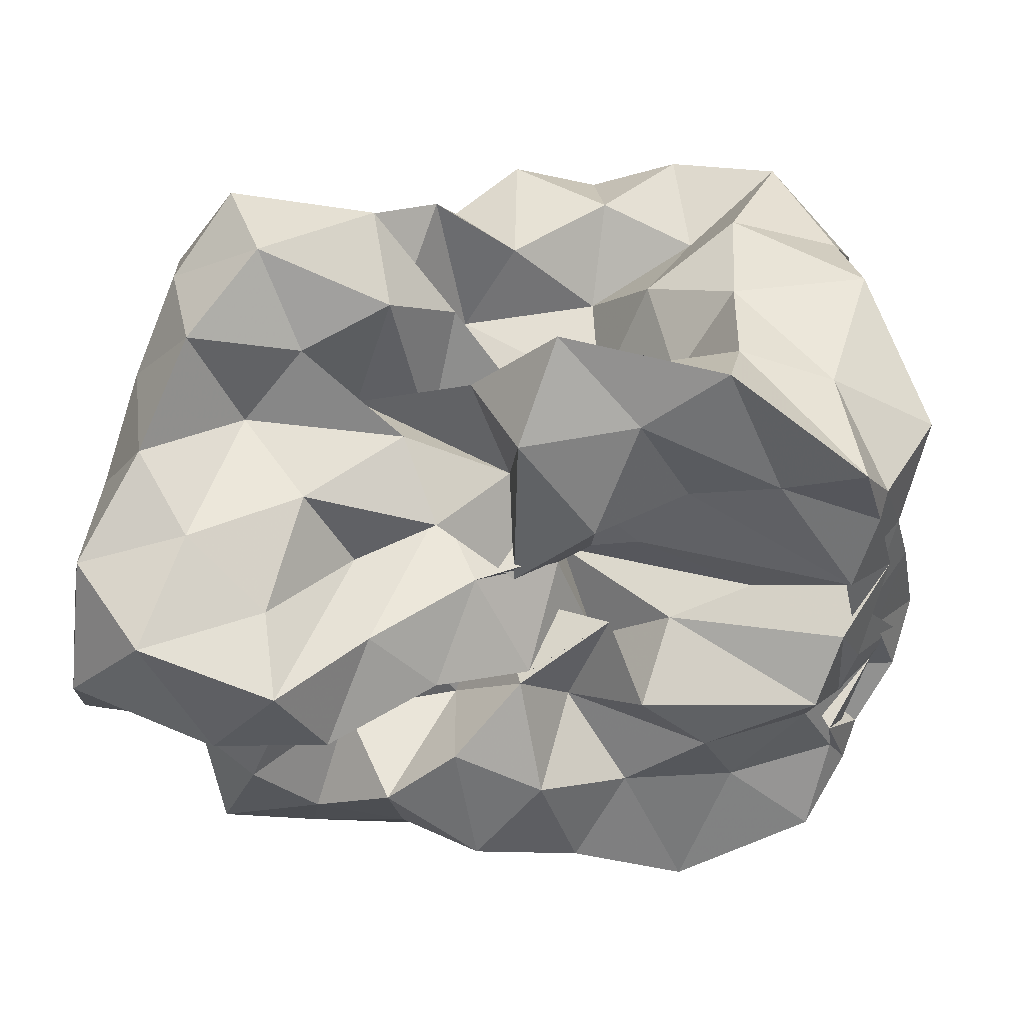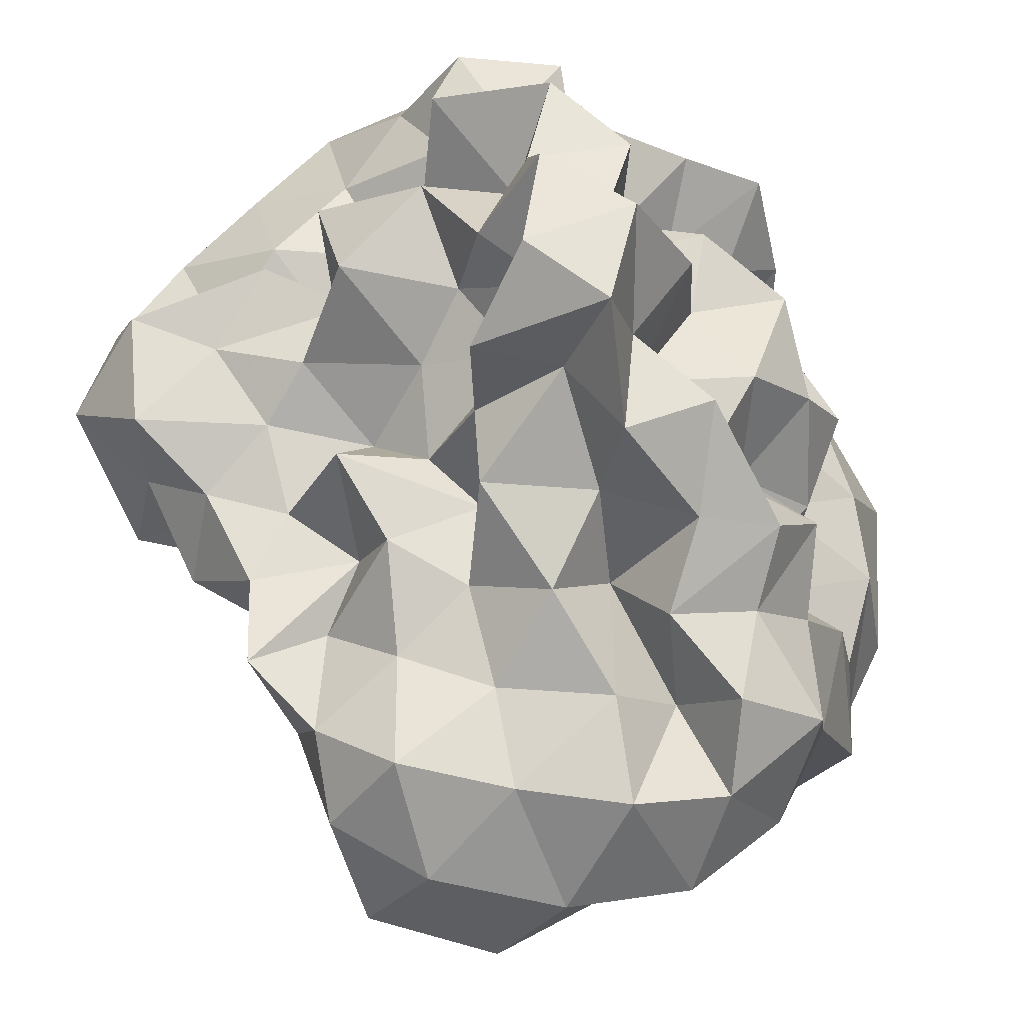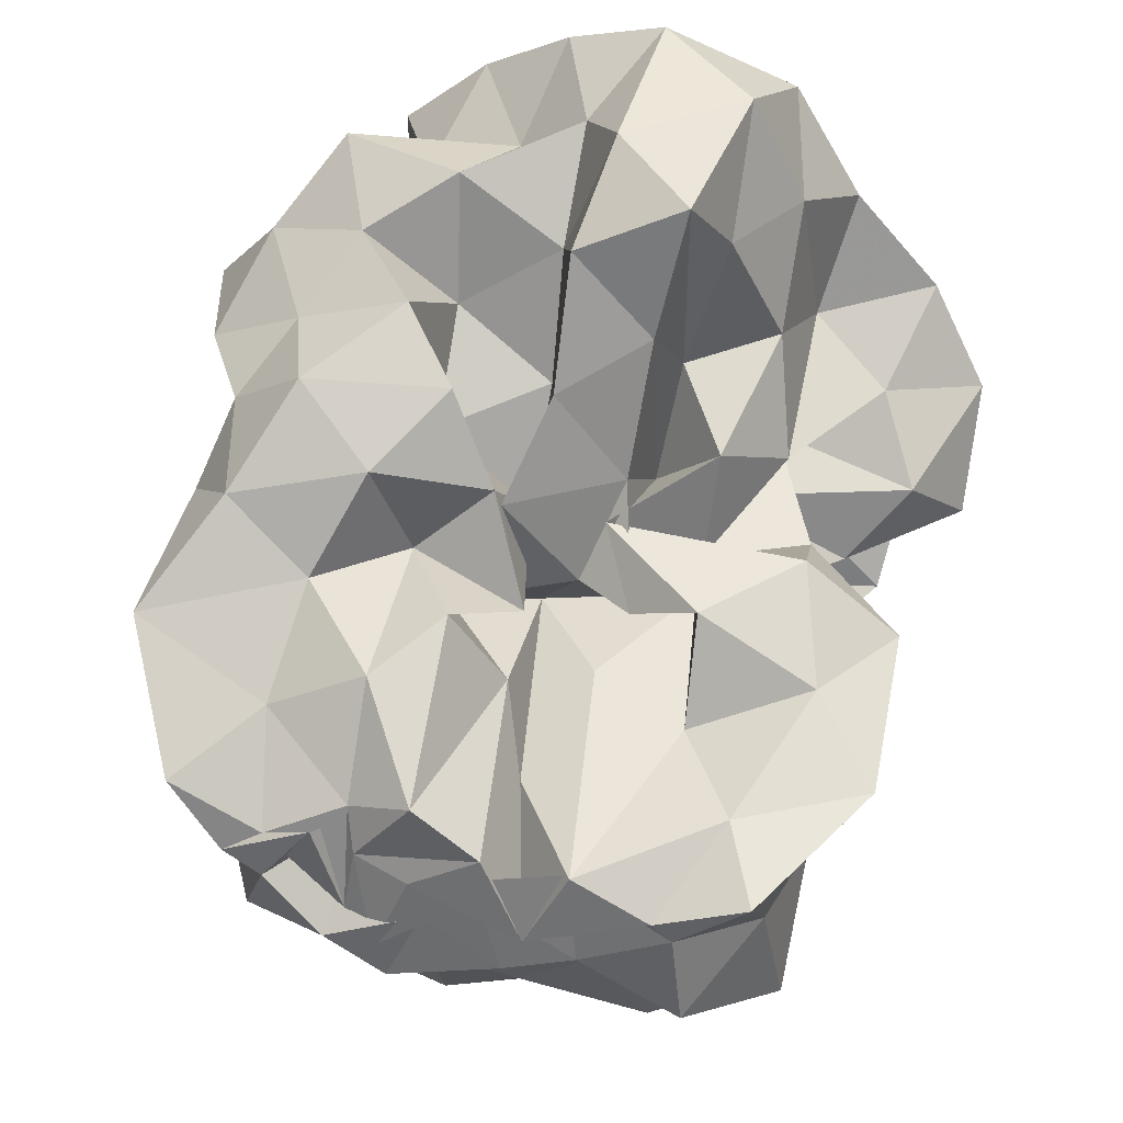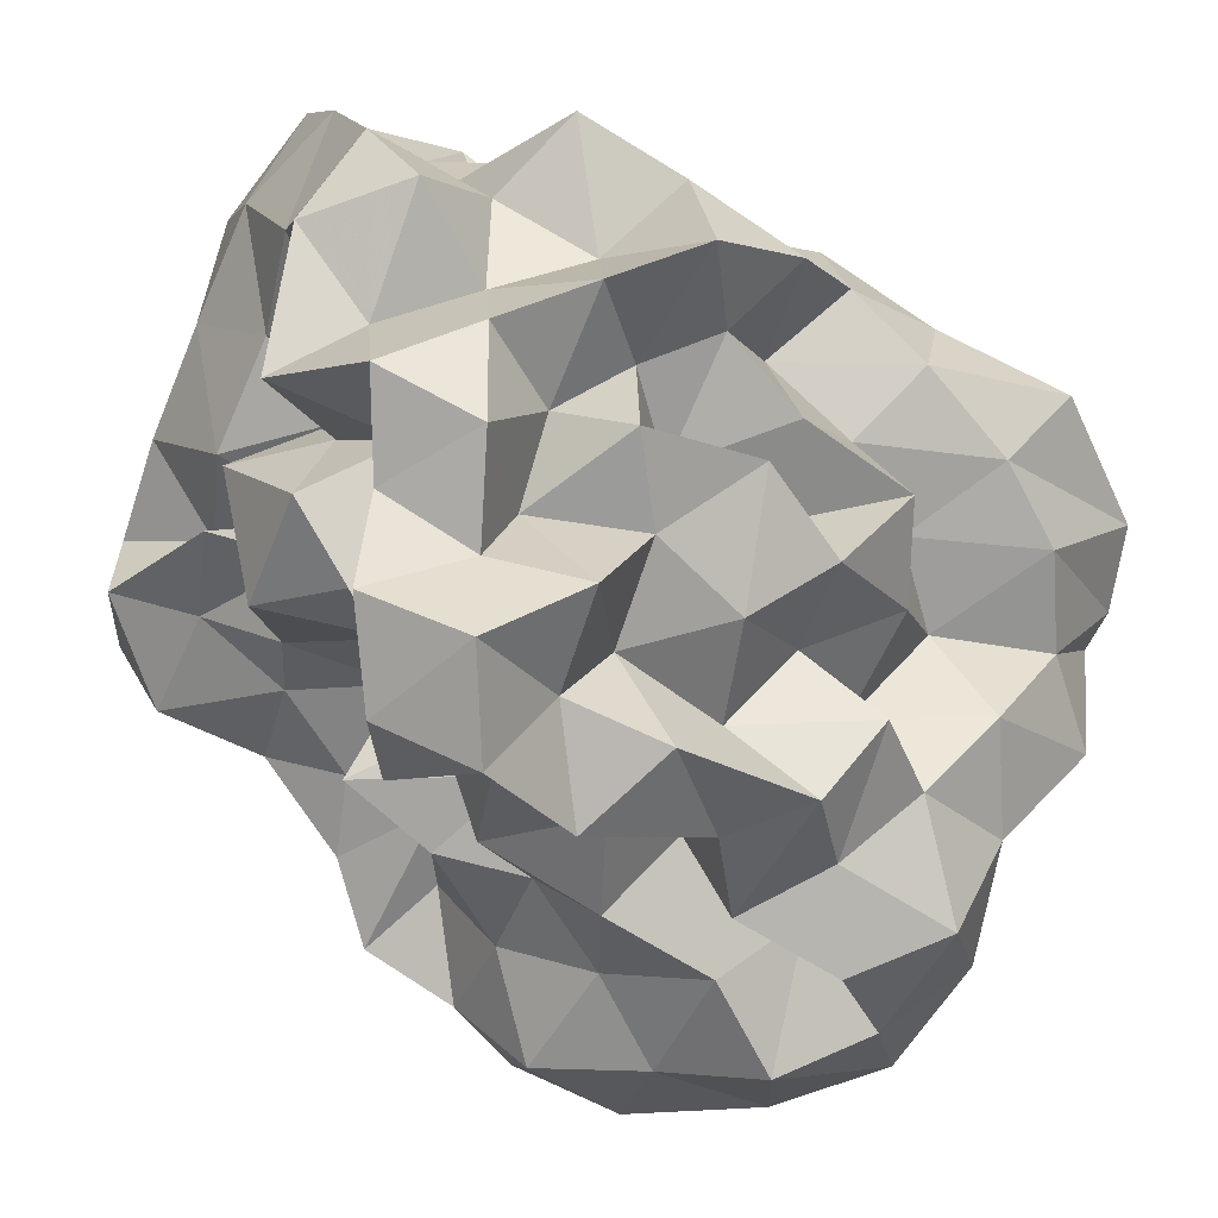
<metadata>
{"format":"obj","ext":"obj","renderer":"f3d","projection":"perspective","resolution":1024,"background":"white","views":[{"elev":46.4,"azim":-158.6,"up":"+Z"},{"elev":-61.3,"azim":116.4,"up":"+Y"},{"elev":50.5,"azim":-77.9,"up":"+Y"},{"elev":-20.7,"azim":144.5,"up":"+Y"}]}
</metadata>
<code>
v -0.2473 -0.01826 0.5558
v -0.1262 -0.03501 -0.8369
v 0.9732 0.08305 0.3618
v 0.7891 0.192 0.6505
v 0.9628 0.5099 0.7428
v 0.7773 0.8521 0.7619
v 0.5405 1.015 0.6132
v 0.2347 1.088 0.4377
v 0.1047 0.6771 0.3271
v -0.0534 0.2997 0.2804
v -0.6087 0.3066 0.3053
v -0.3743 0.164 0.4733
v -0.7318 0.1576 0.2246
v -1.486 0.1581 0.3062
v -1.533 0.06831 0.556
v -1.532 -0.00339 0.621
v -1.593 -0.3145 0.6665
v -1.163 -0.5729 0.5826
v -1.06 -0.9374 0.7937
v -0.7312 -1.253 0.7953
v -0.3586 -1.231 0.7381
v -0.09385 -1.102 0.6589
v 0.02776 -0.7638 0.5718
v 0.1444 -0.5893 0.4003
v 0.3602 -0.4854 0.5599
v 0.5965 -0.2756 0.5288
v 0.844 -0.07379 0.6105
v 0.5805 0.1867 0.2871
v 0.9403 0.3324 0.3684
v 0.9766 0.7811 0.4683
v 0.8575 1.19 0.5308
v 0.5534 1.382 0.4342
v 0.09663 1.335 0.3281
v -0.05535 0.9293 0.259
v -0.2753 0.533 0.2291
v -0.4739 0.2595 0.1202
v -0.4252 0.07647 -0.007064
v -1.126 0.08072 0.08004
v -1.561 -0.1024 0.1801
v -1.463 0.1401 0.2924
v -1.559 -0.1516 0.3426
v -1.348 -0.3805 0.295
v -1.132 -0.8393 0.3127
v -1.053 -1.25 0.4847
v -0.5874 -1.393 0.4964
v -0.1924 -1.316 0.4128
v -0.02139 -0.9948 0.3277
v 0.2732 -0.7896 0.2191
v 0.5398 -0.6053 0.274
v 0.3729 -0.2933 0.2418
v 0.7224 -0.2127 0.3291
v 0.7603 -0.02949 0.1285
v 0.7185 0.3733 0.0292
v 0.9395 0.6089 0.1035
v 0.9866 1.053 0.177
v 0.8296 1.376 0.113
v 0.3077 1.394 0.06799
v -0.01282 1.201 -0.004116
v -0.2507 0.8317 -0.006146
v -0.4884 0.5725 -0.116
v -0.6006 0.2175 -0.2609
v -0.8862 0.2485 -0.01016
v -1.485 0.1608 0.04171
v -1.523 0.0353 -0.1714
v -1.521 0.01086 0.03868
v -1.59 -0.2271 0.1191
v -1.234 -0.5423 0.04059
v -1.105 -1.091 0.05571
v -0.883 -1.393 0.1535
v -0.4261 -1.35 0.1098
v -0.2054 -1.1 0.06984
v 0.04508 -0.8666 0.04067
v 0.1553 -0.607 -0.06113
v 0.3284 -0.4724 0.05123
v 0.5641 -0.2772 -0.03691
v 0.9887 -0.2474 0.04699
v 1.046 0.1856 0.1255
v 0.9676 0.4497 -0.3101
v 1.034 0.8084 -0.1569
v 0.9204 1.206 -0.2074
v 0.5212 1.232 -0.06798
v 0.217 0.9782 -0.07498
v -0.007759 0.6174 -0.06324
v -0.2499 0.3063 -0.08239
v -0.7023 0.3545 0.0001482
v -0.8878 0.5179 -0.1861
v -1.449 0.3094 -0.1709
v -1.478 0.0724 -0.344
v -1.598 -0.2182 -0.2683
v -1.549 -0.08729 -0.1259
v -1.618 -0.3331 -0.2293
v -1.21 -0.8473 -0.2297
v -1.055 -1.313 -0.2125
v -0.6051 -1.409 -0.212
v -0.3609 -1.169 -0.277
v 0.000628 -1.029 -0.2328
v 0.362 -0.8609 -0.158
v 0.4925 -0.6353 -0.2026
v 0.5249 -0.4381 -0.3724
v 0.7293 -0.2101 -0.2571
v 1.045 -0.03762 -0.277
v 0.8561 0.2076 -0.1703
v 1.179 0.6619 -0.4691
v 0.978 0.9964 -0.4921
v 0.5987 1.015 -0.295
v 0.3311 1.123 -0.424
v 0.1354 0.7547 -0.3929
v -0.1964 0.5415 -0.3848
v -0.4734 0.6167 -0.1396
v -0.5785 0.4142 -0.3715
v -1.104 0.4473 -0.3806
v -1.394 0.1941 -0.3762
v -1.538 -0.1323 -0.3673
v -1.289 0.01218 -0.366
v -1.613 -0.1869 -0.4195
v -1.222 -0.5411 -0.4498
v -1.105 -1.07 -0.5225
v -0.7856 -1.299 -0.4726
v -0.6009 -0.9719 -0.3876
v -0.1899 -0.7907 -0.3512
v 0.1544 -0.831 -0.4761
v 0.5588 -0.7538 -0.547
v 0.769 -0.8041 -0.3285
v 0.7292 -0.5237 -0.594
v 0.9332 -0.3639 -0.4335
v 0.8396 0.08211 -0.516
v 1.223 0.2065 -0.402
v 0.9695 0.7323 -0.7643
v 0.636 0.8362 -0.6049
v 0.5067 1.051 -0.8278
v 0.1677 0.9777 -0.6961
v -0.1296 1.009 -0.4742
v -0.3357 0.8852 -0.2941
v -0.6146 0.776 -0.4845
v -0.8389 0.5156 -0.6236
v -1.175 0.3154 -0.6744
v -1.482 0.1039 -0.6179
v -1.48 0.1499 -0.4716
v -1.536 -0.03886 -0.6163
v -1.397 -0.432 -0.7367
v -1.042 -0.7571 -0.7402
v -0.7936 -1.081 -0.8078
v -0.5194 -1.217 -0.6365
v -0.225 -1.066 -0.5313
v -0.02673 -0.92 -0.7329
v 0.3843 -0.9727 -0.6669
v 0.7664 -0.9055 -0.8032
v 1.001 -0.7653 -0.6241
v 1.124 -0.4747 -0.7456
v 1.015 -0.1435 -0.6508
v 1.121 0.1359 -0.789
v 0.9909 0.3671 -0.5607
v 1.03 0.03429 0.8448
v 0.9109 0.2798 1.009
v 0.7156 0.5697 1.045
v 0.5576 0.5223 0.6841
v 0.2598 0.7116 0.6077
v -0.155 0.5729 0.4946
v -0.3815 0.4439 0.1838
v -0.6678 0.4424 0.5214
v -0.8995 0.1658 0.5335
v -1.223 0.2126 0.7252
v -1.492 0.1707 0.8378
v -1.265 -0.2035 0.8579
v -1.236 -0.6479 0.9301
v -0.7235 -0.7861 0.9162
v -0.5385 -0.9063 0.6569
v -0.2365 -0.818 0.8229
v 0.1449 -0.9327 0.7894
v 0.2876 -0.6848 0.7258
v 0.5047 -0.3909 0.8008
v 0.8123 -0.2759 0.9151
v 0.8104 0.01183 1.197
v 0.5775 0.287 1.241
v 0.3929 0.3896 0.9398
v 0.03006 0.402 0.6843
v -0.2878 0.2436 0.4771
v -0.3877 0.4254 0.8051
v -0.76 0.2889 0.9046
v -1.013 0.1734 1.124
v -0.9663 -0.0856 0.9888
v -0.8441 -0.4124 0.9405
v -0.5162 -0.4862 0.7856
v -0.2835 -0.5811 0.5503
v -0.01322 -0.5047 0.7889
v 0.2379 -0.402 1.004
v 0.5297 -0.1336 1.049
v 0.2962 -0.01748 1.243
v 0.1457 0.215 1.077
v 0.2739 0.2408 0.616
v -0.1297 0.1969 0.7947
v -0.4347 0.1966 1.116
v -0.6497 0.05609 0.9379
v -0.7231 -0.2003 0.6932
v -0.4217 -0.2884 0.4413
v 0.1243 -0.3708 0.5073
v 0.2722 -0.1093 0.72
v 0.01323 -0.01784 0.8952
v 0.03539 0.1702 0.4884
v -0.5026 0.1702 0.6087
v -0.647 -0.02079 0.3728
v -0.01602 -0.09385 0.3733
v 0.7083 0.4981 -0.692
v 0.4187 0.6278 -0.8089
v 0.2682 0.8284 -1.02
v -0.09906 0.832 -0.8359
v -0.4327 0.935 -0.7343
v -0.7243 0.7039 -0.8963
v -1.064 0.5064 -1.096
v -1.461 0.2583 -0.9022
v -1.526 0.04414 -0.735
v -1.194 -0.1908 -0.8414
v -0.8959 -0.4612 -0.9078
v -0.648 -0.7143 -0.8566
v -0.4133 -0.9343 -0.7589
v -0.2144 -0.8356 -0.9365
v 0.2543 -0.7741 -0.9249
v 0.5133 -0.6423 -0.7696
v 0.8969 -0.6187 -0.9627
v 0.7853 -0.3269 -0.8066
v 0.8673 -0.03034 -0.9546
v 0.8195 0.3047 -0.8802
v 0.5722 0.4237 -1.049
v 0.3339 0.5341 -1.229
v -0.03877 0.6284 -1.141
v -0.3325 0.686 -0.9817
v -0.5365 0.4732 -1.067
v -0.8221 0.251 -1.071
v -1.039 0.04284 -1.016
v -0.8149 -0.1741 -0.7124
v -0.5351 -0.4749 -0.6666
v -0.3941 -0.5946 -1.012
v -0.0152 -0.6209 -0.7737
v 0.2683 -0.4401 -0.6695
v 0.5546 -0.4129 -1.006
v 0.5912 -0.126 -0.6864
v 0.5574 0.1497 -0.7765
v 0.3292 0.3151 -0.8579
v 0.128 0.4164 -1.001
v -0.1481 0.4732 -0.816
v -0.3824 0.2524 -0.9087
v -0.6235 0.0489 -0.8316
v -0.5156 -0.2401 -0.9662
v -0.2407 -0.373 -0.8227
v 0.1028 -0.4167 -1.025
v 0.2999 -0.1856 -0.9025
v 0.4415 0.04501 -1.03
v 0.1407 0.1032 -0.7341
v -0.06557 0.178 -1.084
v -0.3774 0.0008299 -1.169
v -0.1414 -0.2367 -1.133
v 0.1394 -0.03453 -1.187
f 3 28 4
f 4 28 29
f 4 29 5
f 5 29 30
f 5 30 6
f 6 30 31
f 6 31 7
f 7 31 32
f 7 32 8
f 8 32 33
f 8 33 9
f 9 33 34
f 9 34 10
f 10 34 35
f 10 35 11
f 11 35 36
f 11 36 12
f 12 36 37
f 12 37 13
f 13 37 38
f 13 38 14
f 14 38 39
f 14 39 15
f 15 39 40
f 15 40 16
f 16 40 41
f 16 41 17
f 17 41 42
f 17 42 18
f 18 42 43
f 18 43 19
f 19 43 44
f 19 44 20
f 20 44 45
f 20 45 21
f 21 45 46
f 21 46 22
f 22 46 47
f 22 47 23
f 23 47 48
f 23 48 24
f 24 48 49
f 24 49 25
f 25 49 50
f 25 50 26
f 26 50 51
f 26 51 27
f 27 51 52
f 27 52 3
f 3 52 28
f 28 53 29
f 29 53 54
f 29 54 30
f 30 54 55
f 30 55 31
f 31 55 56
f 31 56 32
f 32 56 57
f 32 57 33
f 33 57 58
f 33 58 34
f 34 58 59
f 34 59 35
f 35 59 60
f 35 60 36
f 36 60 61
f 36 61 37
f 37 61 62
f 37 62 38
f 38 62 63
f 38 63 39
f 39 63 64
f 39 64 40
f 40 64 65
f 40 65 41
f 41 65 66
f 41 66 42
f 42 66 67
f 42 67 43
f 43 67 68
f 43 68 44
f 44 68 69
f 44 69 45
f 45 69 70
f 45 70 46
f 46 70 71
f 46 71 47
f 47 71 72
f 47 72 48
f 48 72 73
f 48 73 49
f 49 73 74
f 49 74 50
f 50 74 75
f 50 75 51
f 51 75 76
f 51 76 52
f 52 76 77
f 52 77 28
f 28 77 53
f 53 78 54
f 54 78 79
f 54 79 55
f 55 79 80
f 55 80 56
f 56 80 81
f 56 81 57
f 57 81 82
f 57 82 58
f 58 82 83
f 58 83 59
f 59 83 84
f 59 84 60
f 60 84 85
f 60 85 61
f 61 85 86
f 61 86 62
f 62 86 87
f 62 87 63
f 63 87 88
f 63 88 64
f 64 88 89
f 64 89 65
f 65 89 90
f 65 90 66
f 66 90 91
f 66 91 67
f 67 91 92
f 67 92 68
f 68 92 93
f 68 93 69
f 69 93 94
f 69 94 70
f 70 94 95
f 70 95 71
f 71 95 96
f 71 96 72
f 72 96 97
f 72 97 73
f 73 97 98
f 73 98 74
f 74 98 99
f 74 99 75
f 75 99 100
f 75 100 76
f 76 100 101
f 76 101 77
f 77 101 102
f 77 102 53
f 53 102 78
f 78 103 79
f 79 103 104
f 79 104 80
f 80 104 105
f 80 105 81
f 81 105 106
f 81 106 82
f 82 106 107
f 82 107 83
f 83 107 108
f 83 108 84
f 84 108 109
f 84 109 85
f 85 109 110
f 85 110 86
f 86 110 111
f 86 111 87
f 87 111 112
f 87 112 88
f 88 112 113
f 88 113 89
f 89 113 114
f 89 114 90
f 90 114 115
f 90 115 91
f 91 115 116
f 91 116 92
f 92 116 117
f 92 117 93
f 93 117 118
f 93 118 94
f 94 118 119
f 94 119 95
f 95 119 120
f 95 120 96
f 96 120 121
f 96 121 97
f 97 121 122
f 97 122 98
f 98 122 123
f 98 123 99
f 99 123 124
f 99 124 100
f 100 124 125
f 100 125 101
f 101 125 126
f 101 126 102
f 102 126 127
f 102 127 78
f 78 127 103
f 103 128 104
f 104 128 129
f 104 129 105
f 105 129 130
f 105 130 106
f 106 130 131
f 106 131 107
f 107 131 132
f 107 132 108
f 108 132 133
f 108 133 109
f 109 133 134
f 109 134 110
f 110 134 135
f 110 135 111
f 111 135 136
f 111 136 112
f 112 136 137
f 112 137 113
f 113 137 138
f 113 138 114
f 114 138 139
f 114 139 115
f 115 139 140
f 115 140 116
f 116 140 141
f 116 141 117
f 117 141 142
f 117 142 118
f 118 142 143
f 118 143 119
f 119 143 144
f 119 144 120
f 120 144 145
f 120 145 121
f 121 145 146
f 121 146 122
f 122 146 147
f 122 147 123
f 123 147 148
f 123 148 124
f 124 148 149
f 124 149 125
f 125 149 150
f 125 150 126
f 126 150 151
f 126 151 127
f 127 151 152
f 127 152 103
f 103 152 128
f 153 154 173
f 154 174 173
f 154 155 174
f 155 175 174
f 155 156 175
f 156 176 175
f 156 157 176
f 157 158 176
f 158 177 176
f 158 159 177
f 159 178 177
f 159 160 178
f 160 179 178
f 160 161 179
f 161 162 179
f 162 180 179
f 162 163 180
f 163 181 180
f 163 164 181
f 164 182 181
f 164 165 182
f 165 166 182
f 166 183 182
f 166 167 183
f 167 184 183
f 167 168 184
f 168 185 184
f 168 169 185
f 169 170 185
f 170 186 185
f 170 171 186
f 171 187 186
f 171 172 187
f 172 173 187
f 172 153 173
f 173 174 188
f 174 189 188
f 174 175 189
f 175 190 189
f 175 176 190
f 176 177 190
f 177 191 190
f 177 178 191
f 178 192 191
f 178 179 192
f 179 180 192
f 180 193 192
f 180 181 193
f 181 194 193
f 181 182 194
f 182 183 194
f 183 195 194
f 183 184 195
f 184 196 195
f 184 185 196
f 185 186 196
f 186 197 196
f 186 187 197
f 187 188 197
f 187 173 188
f 188 189 198
f 189 199 198
f 189 190 199
f 190 191 199
f 191 200 199
f 191 192 200
f 192 193 200
f 193 201 200
f 193 194 201
f 194 195 201
f 195 202 201
f 195 196 202
f 196 197 202
f 197 198 202
f 197 188 198
f 203 223 204
f 204 223 224
f 204 224 205
f 205 224 225
f 205 225 206
f 206 225 226
f 206 226 207
f 207 226 208
f 208 226 227
f 208 227 209
f 209 227 228
f 209 228 210
f 210 228 229
f 210 229 211
f 211 229 212
f 212 229 230
f 212 230 213
f 213 230 231
f 213 231 214
f 214 231 232
f 214 232 215
f 215 232 216
f 216 232 233
f 216 233 217
f 217 233 234
f 217 234 218
f 218 234 235
f 218 235 219
f 219 235 220
f 220 235 236
f 220 236 221
f 221 236 237
f 221 237 222
f 222 237 223
f 222 223 203
f 223 238 224
f 224 238 239
f 224 239 225
f 225 239 240
f 225 240 226
f 226 240 227
f 227 240 241
f 227 241 228
f 228 241 242
f 228 242 229
f 229 242 230
f 230 242 243
f 230 243 231
f 231 243 244
f 231 244 232
f 232 244 233
f 233 244 245
f 233 245 234
f 234 245 246
f 234 246 235
f 235 246 236
f 236 246 247
f 236 247 237
f 237 247 238
f 237 238 223
f 238 248 239
f 239 248 249
f 239 249 240
f 240 249 241
f 241 249 250
f 241 250 242
f 242 250 243
f 243 250 251
f 243 251 244
f 244 251 245
f 245 251 252
f 245 252 246
f 246 252 247
f 247 252 248
f 247 248 238
f 3 4 153
f 153 4 154
f 4 5 154
f 154 5 155
f 5 6 155
f 155 6 156
f 6 7 156
f 156 7 157
f 7 8 157
f 8 9 157
f 157 9 158
f 9 10 158
f 158 10 159
f 10 11 159
f 159 11 160
f 11 12 160
f 160 12 161
f 12 13 161
f 13 14 161
f 161 14 162
f 14 15 162
f 162 15 163
f 15 16 163
f 163 16 164
f 16 17 164
f 164 17 165
f 17 18 165
f 18 19 165
f 165 19 166
f 19 20 166
f 166 20 167
f 20 21 167
f 167 21 168
f 21 22 168
f 168 22 169
f 22 23 169
f 23 24 169
f 169 24 170
f 24 25 170
f 170 25 171
f 25 26 171
f 171 26 172
f 26 27 172
f 172 27 153
f 27 3 153
f 128 203 129
f 129 203 204
f 129 204 130
f 130 204 205
f 130 205 131
f 131 205 206
f 131 206 132
f 132 206 207
f 132 207 133
f 133 207 134
f 134 207 208
f 134 208 135
f 135 208 209
f 135 209 136
f 136 209 210
f 136 210 137
f 137 210 211
f 137 211 138
f 138 211 139
f 139 211 212
f 139 212 140
f 140 212 213
f 140 213 141
f 141 213 214
f 141 214 142
f 142 214 215
f 142 215 143
f 143 215 144
f 144 215 216
f 144 216 145
f 145 216 217
f 145 217 146
f 146 217 218
f 146 218 147
f 147 218 219
f 147 219 148
f 148 219 149
f 149 219 220
f 149 220 150
f 150 220 221
f 150 221 151
f 151 221 222
f 151 222 152
f 152 222 203
f 152 203 128
f 198 199 1
f 199 200 1
f 200 201 1
f 201 202 1
f 202 198 1
f 249 248 2
f 250 249 2
f 251 250 2
f 252 251 2
f 248 252 2

</code>
